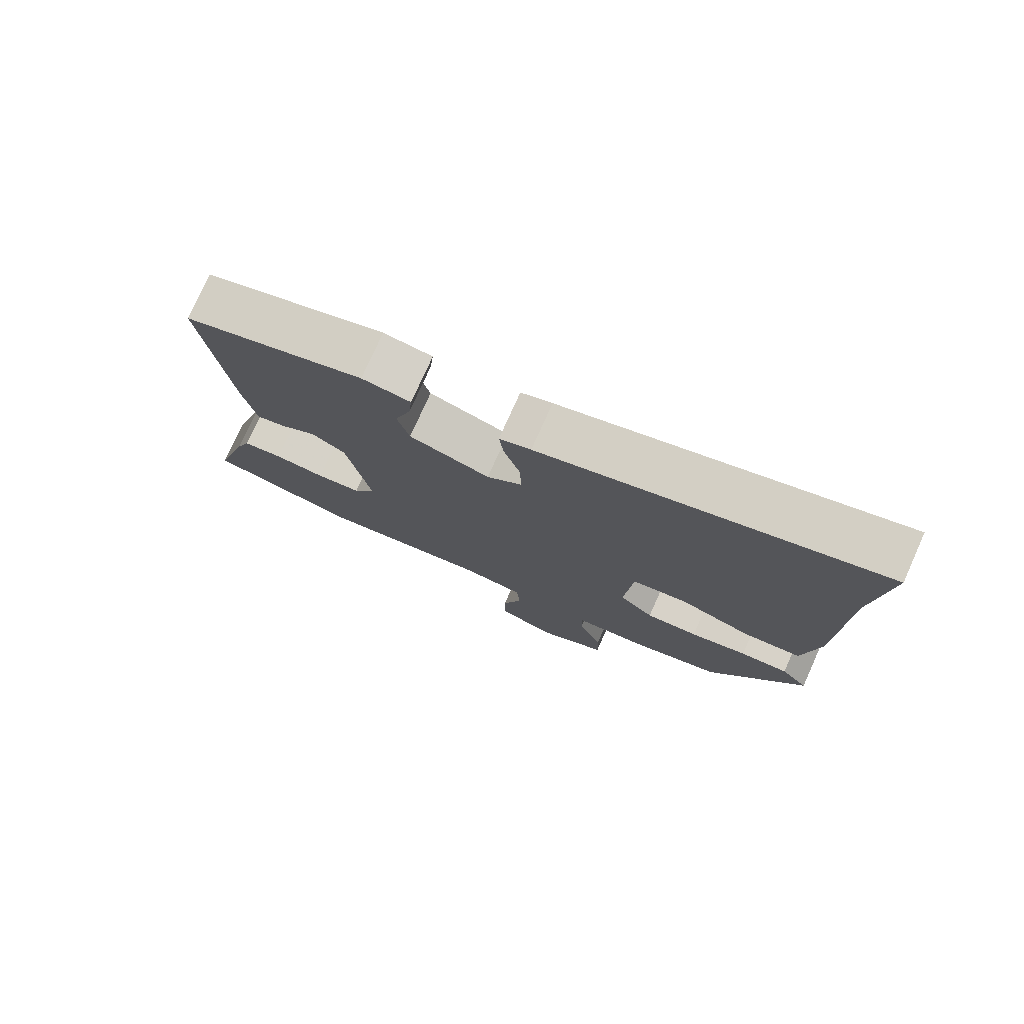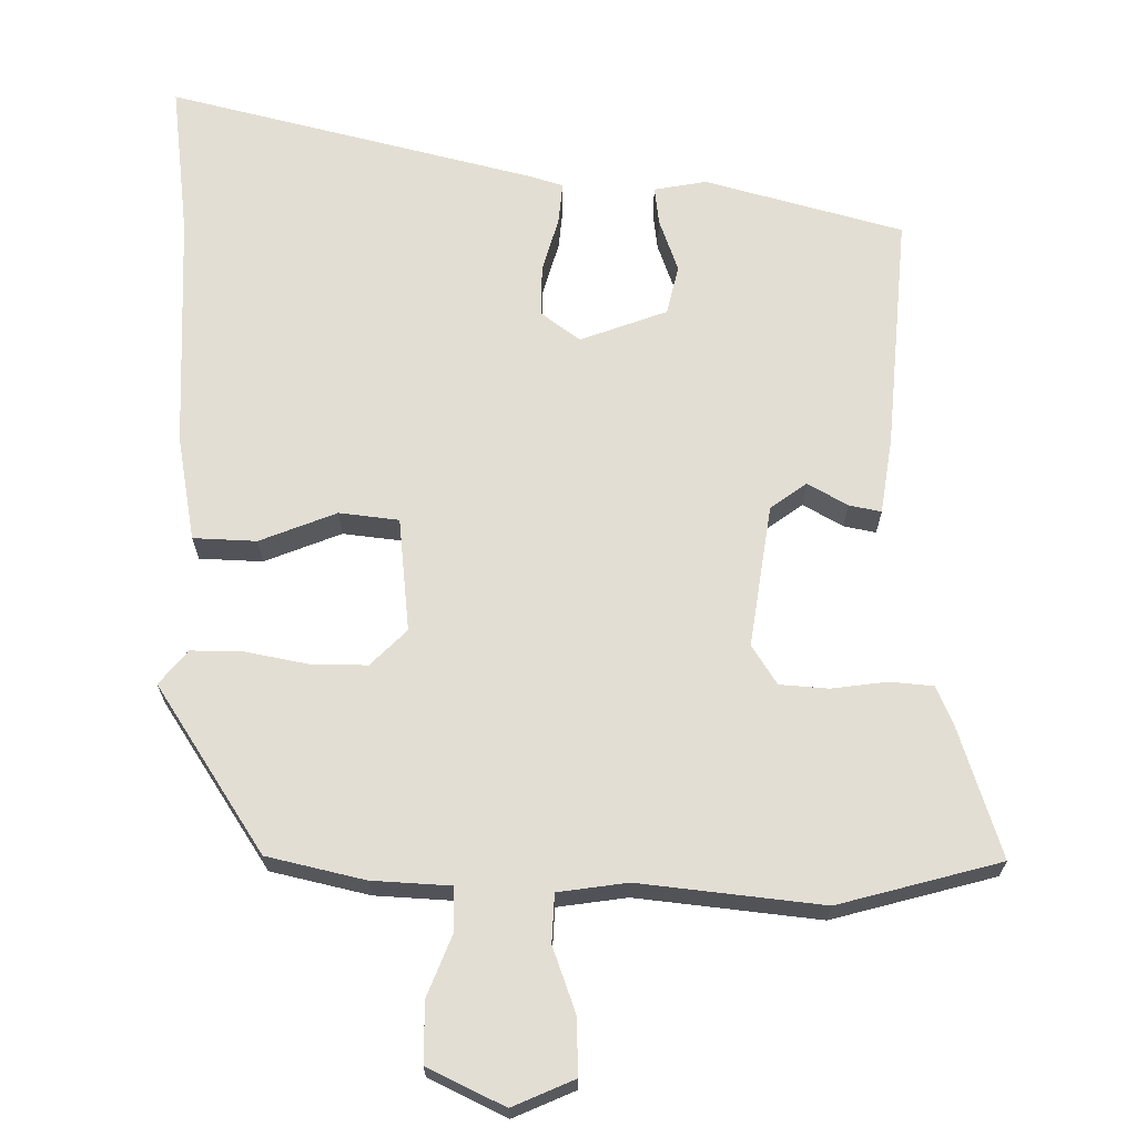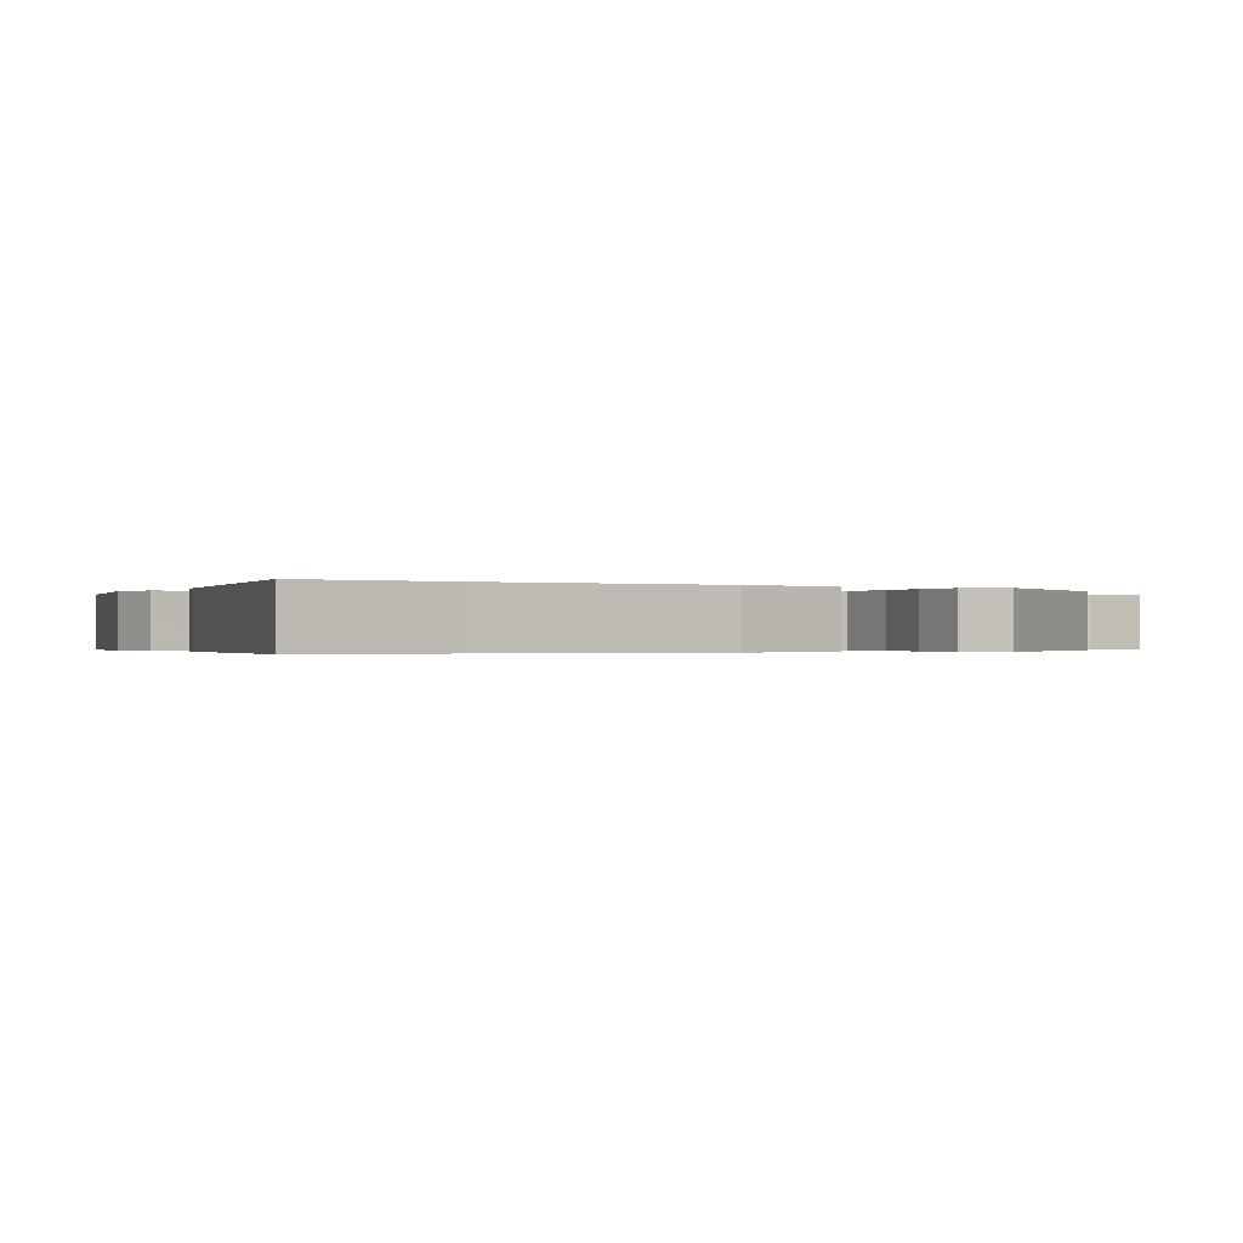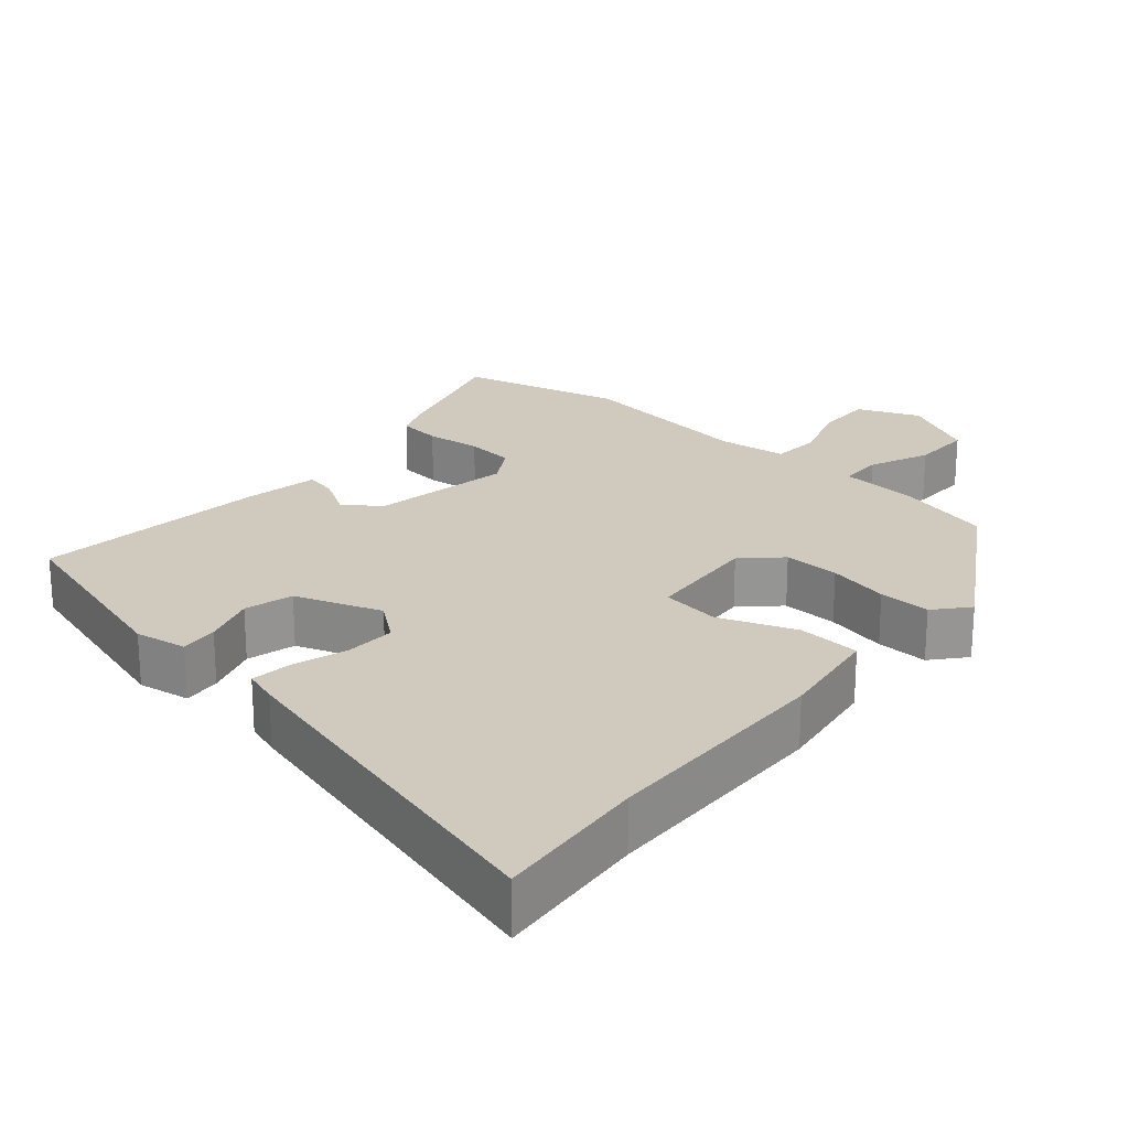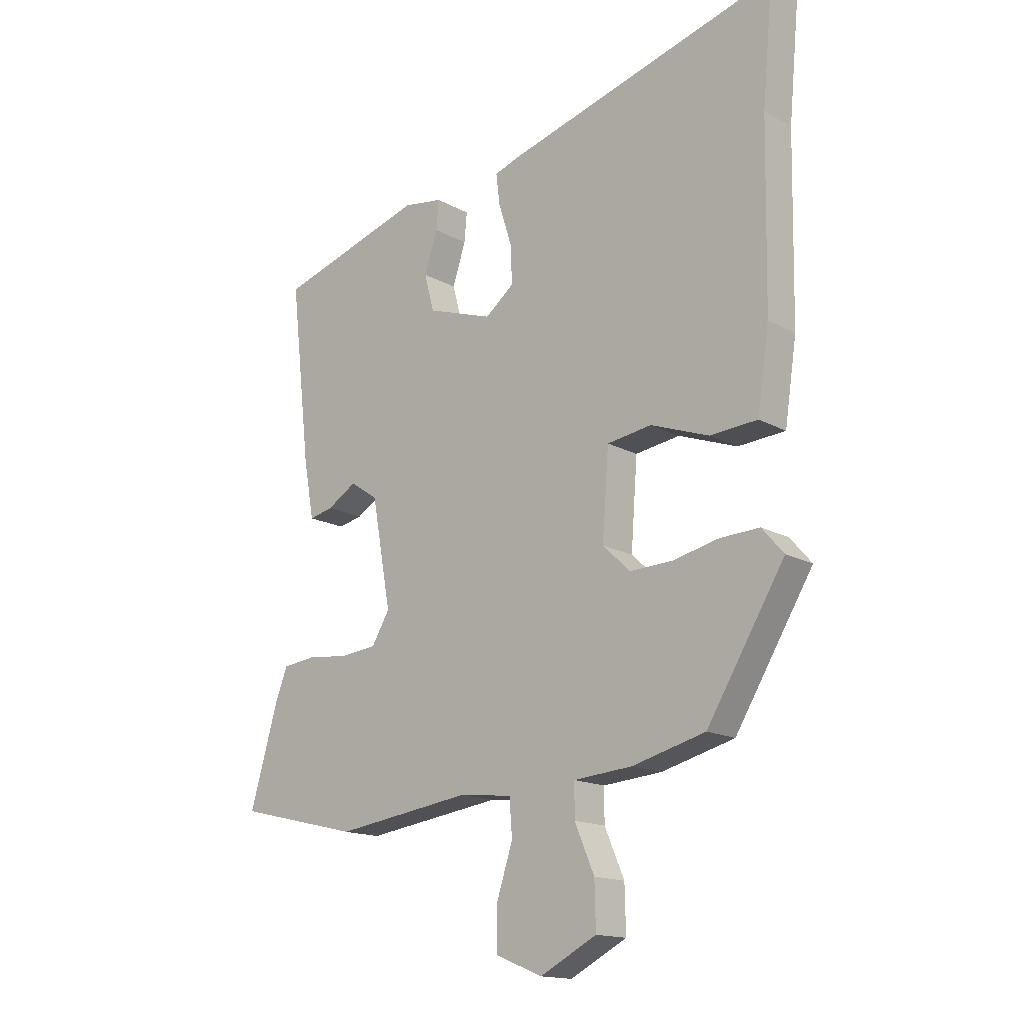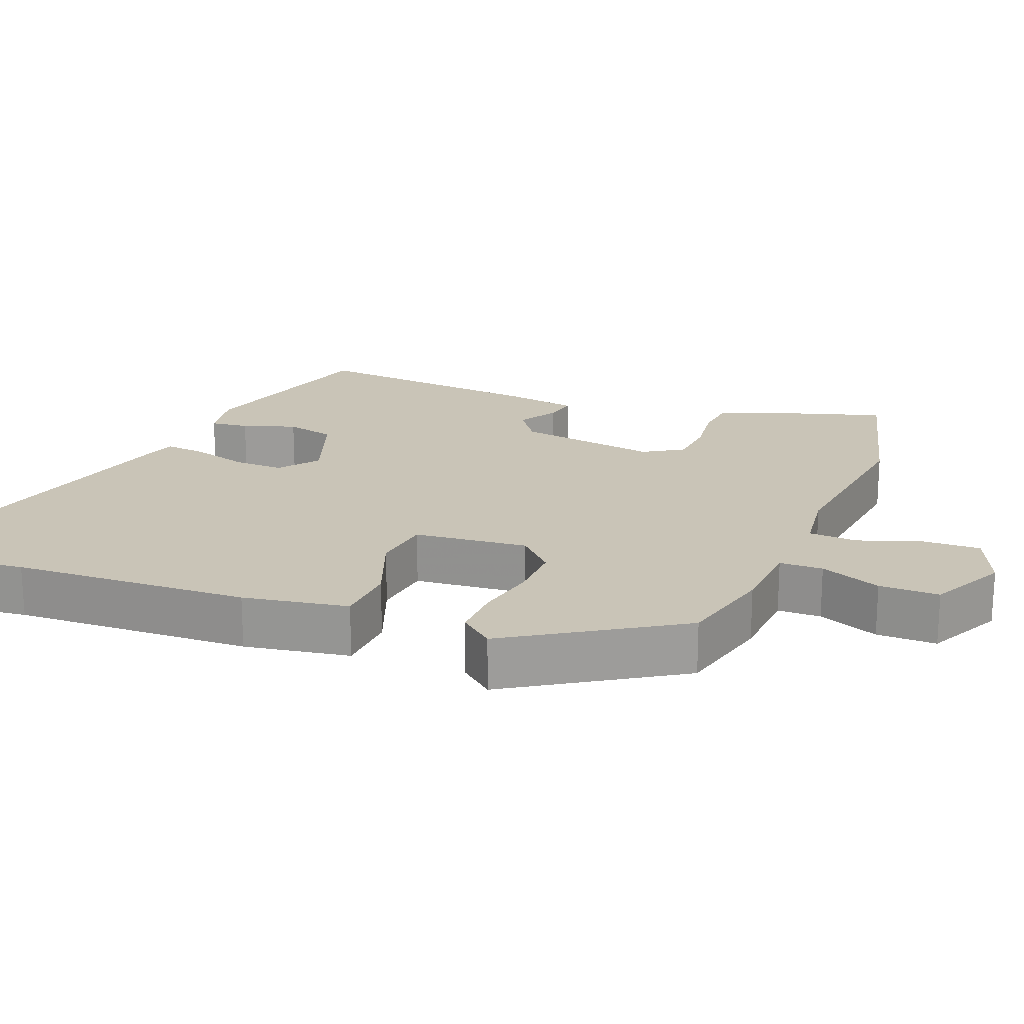
<metadata>
{"format":"obj","ext":"obj","renderer":"f3d","projection":"perspective","resolution":1024,"background":"white","views":[{"elev":77.1,"azim":24.2,"up":"+Z"},{"elev":67.3,"azim":178.9,"up":"+Y"},{"elev":-0.3,"azim":57.6,"up":"+Y"},{"elev":22.9,"azim":40.4,"up":"+Y"},{"elev":-15.7,"azim":41.1,"up":"+Z"},{"elev":20.0,"azim":110.5,"up":"+Y"}]}
</metadata>
<code>
v 0.363 0.07 -0.456
v 0.229 0.07 -0.491
v 0.121 0.07 -0.5
v 0.121 0.07 -0.56
v 0.157 0.07 -0.644
v 0.159 0.07 -0.727
v 0.055 0.07 -0.781
v -0.031 0.07 -0.746
v -0.03 0.07 -0.667
v -0.001 0.07 -0.578
v -0.006 0.07 -0.511
v -0.102 0.07 -0.5
v -0.354 0.07 -0.535
v -0.579 0.07 -0.481
v -0.526 0.07 -0.298
v -0.505 0.07 -0.244
v -0.445 0.07 -0.237
v -0.368 0.07 -0.245
v -0.301 0.07 -0.238
v -0.268 0.07 -0.183
v -0.303 0.07 0.013
v -0.354 0.07 0.048
v -0.408 0.07 0.015
v -0.452 0.07 0.005
v -0.471 0.07 0.109
v -0.508 0.07 0.435
v -0.237 0.07 0.518
v -0.164 0.07 0.507
v -0.169 0.07 0.454
v -0.193 0.07 0.38
v -0.175 0.07 0.312
v -0.054 0.07 0.271
v -0.001 0.07 0.313
v -0.004 0.07 0.383
v -0.028 0.07 0.459
v -0.035 0.07 0.516
v 0.012 0.07 0.532
v 0.516 0.07 0.673
v 0.496 0.07 0.459
v 0.49 0.07 0.13
v 0.468 0.07 -0.016
v 0.381 0.07 -0.022
v 0.274 0.07 0.017
v 0.192 0.07 0.005
v 0.18 0.07 -0.153
v 0.231 0.07 -0.201
v 0.309 0.07 -0.198
v 0.394 0.07 -0.179
v 0.466 0.07 -0.176
v 0.506 0.07 -0.222
v 0.363 0 -0.456
v 0.229 0 -0.491
v 0.121 0 -0.5
v 0.121 0 -0.56
v 0.157 0 -0.644
v 0.159 0 -0.727
v 0.055 0 -0.781
v -0.031 0 -0.746
v -0.03 0 -0.667
v -0.001 0 -0.578
v -0.006 0 -0.511
v -0.102 0 -0.5
v -0.354 0 -0.535
v -0.579 0 -0.481
v -0.526 0 -0.298
v -0.505 0 -0.244
v -0.445 0 -0.237
v -0.368 0 -0.245
v -0.301 0 -0.238
v -0.268 0 -0.183
v -0.303 0 0.013
v -0.354 0 0.048
v -0.408 0 0.015
v -0.452 0 0.005
v -0.471 0 0.109
v -0.508 0 0.435
v -0.237 0 0.518
v -0.164 0 0.507
v -0.169 0 0.454
v -0.193 0 0.38
v -0.175 0 0.312
v -0.054 0 0.271
v -0.001 0 0.313
v -0.004 0 0.383
v -0.028 0 0.459
v -0.035 0 0.516
v 0.012 0 0.532
v 0.516 0 0.673
v 0.496 0 0.459
v 0.49 0 0.13
v 0.468 0 -0.016
v 0.381 0 -0.022
v 0.274 0 0.017
v 0.192 0 0.005
v 0.18 0 -0.153
v 0.231 0 -0.201
v 0.309 0 -0.198
v 0.394 0 -0.179
v 0.466 0 -0.176
v 0.506 0 -0.222
f 47 48 49 50
f 46 47 50 1
f 45 46 1 2
f 40 41 42 43
f 39 40 43 44
f 38 39 44
f 37 38 44
f 34 35 36 37
f 33 34 37 44
f 32 33 44 45
f 27 28 29 30
f 27 30 31
f 26 27 31
f 25 26 31
f 22 23 24 25
f 22 25 31 32
f 15 16 17 18
f 15 18 19
f 12 13 14 15
f 11 12 15 19
f 7 8 9 10
f 7 10 11
f 4 5 6 7
f 3 4 7 11
f 32 45 2 3
f 21 22 32
f 20 21 32 3
f 3 11 19 20
f 100 99 98 97
f 51 100 97 96
f 52 51 96 95
f 93 92 91 90
f 94 93 90 89
f 94 89 88
f 94 88 87
f 87 86 85 84
f 94 87 84 83
f 95 94 83 82
f 80 79 78 77
f 81 80 77
f 81 77 76
f 81 76 75
f 75 74 73 72
f 82 81 75 72
f 68 67 66 65
f 69 68 65
f 65 64 63 62
f 69 65 62 61
f 60 59 58 57
f 61 60 57
f 57 56 55 54
f 61 57 54 53
f 53 52 95 82
f 82 72 71
f 53 82 71 70
f 70 69 61 53
f 1 51 52 2
f 2 52 53 3
f 3 53 54 4
f 4 54 55 5
f 5 55 56 6
f 6 56 57 7
f 7 57 58 8
f 8 58 59 9
f 9 59 60 10
f 10 60 61 11
f 11 61 62 12
f 12 62 63 13
f 13 63 64 14
f 14 64 65 15
f 15 65 66 16
f 16 66 67 17
f 17 67 68 18
f 18 68 69 19
f 19 69 70 20
f 20 70 71 21
f 21 71 72 22
f 22 72 73 23
f 23 73 74 24
f 24 74 75 25
f 25 75 76 26
f 26 76 77 27
f 27 77 78 28
f 28 78 79 29
f 29 79 80 30
f 30 80 81 31
f 31 81 82 32
f 32 82 83 33
f 33 83 84 34
f 34 84 85 35
f 35 85 86 36
f 36 86 87 37
f 37 87 88 38
f 38 88 89 39
f 39 89 90 40
f 40 90 91 41
f 41 91 92 42
f 42 92 93 43
f 43 93 94 44
f 44 94 95 45
f 45 95 96 46
f 46 96 97 47
f 47 97 98 48
f 48 98 99 49
f 49 99 100 50
f 50 100 51 1

</code>
